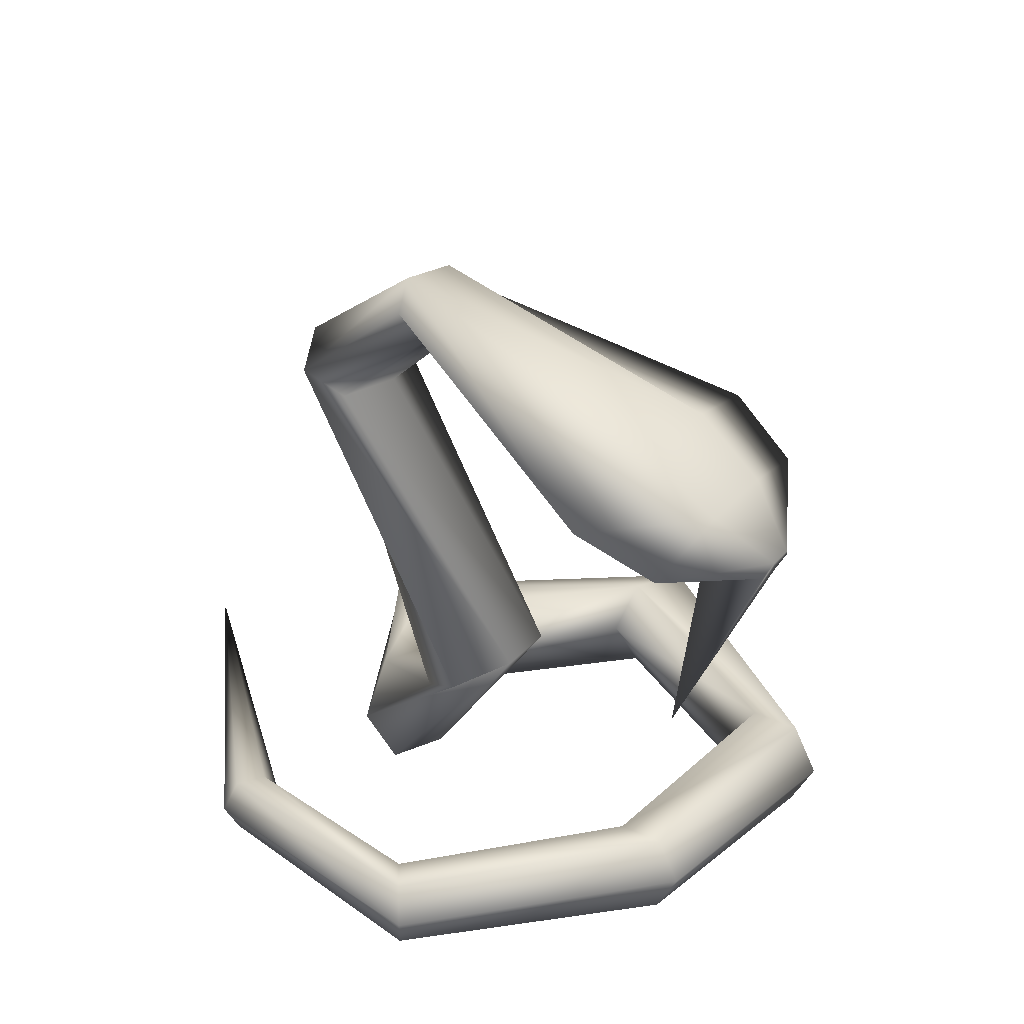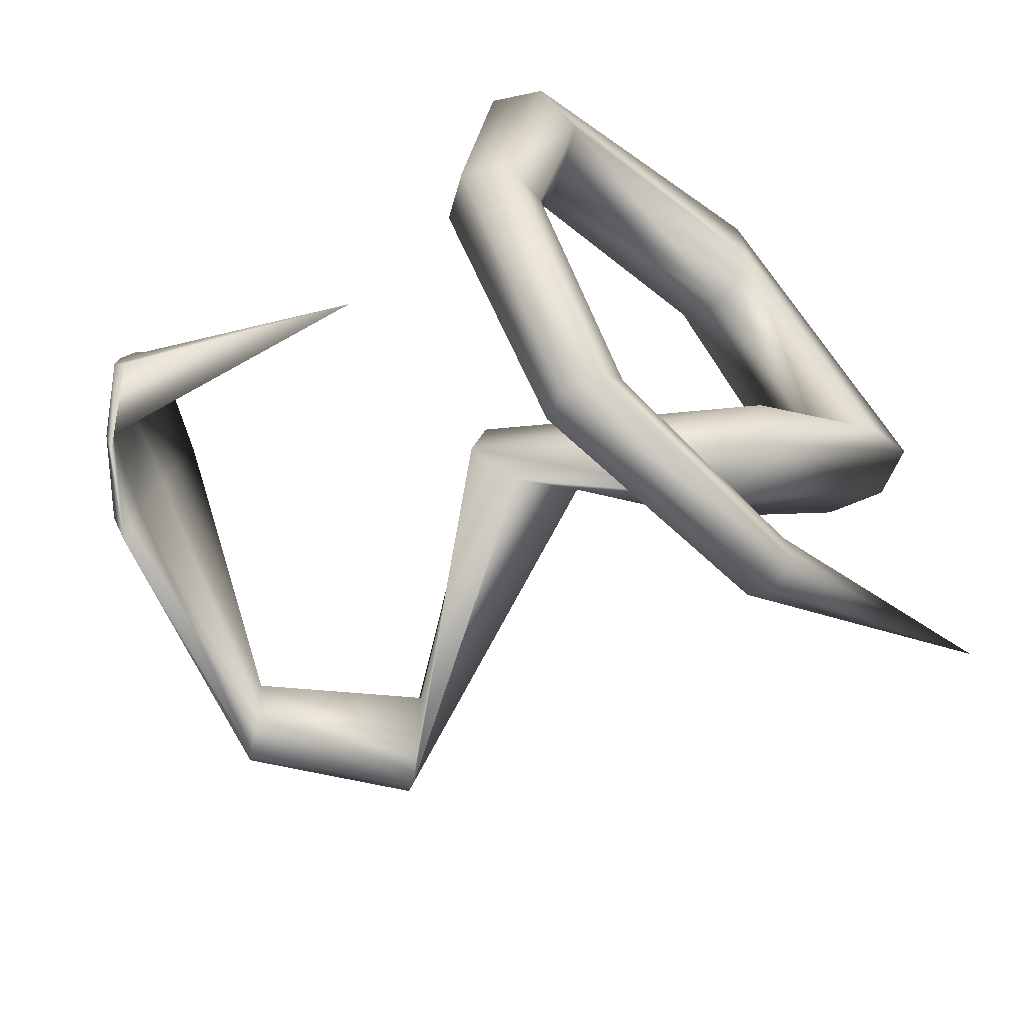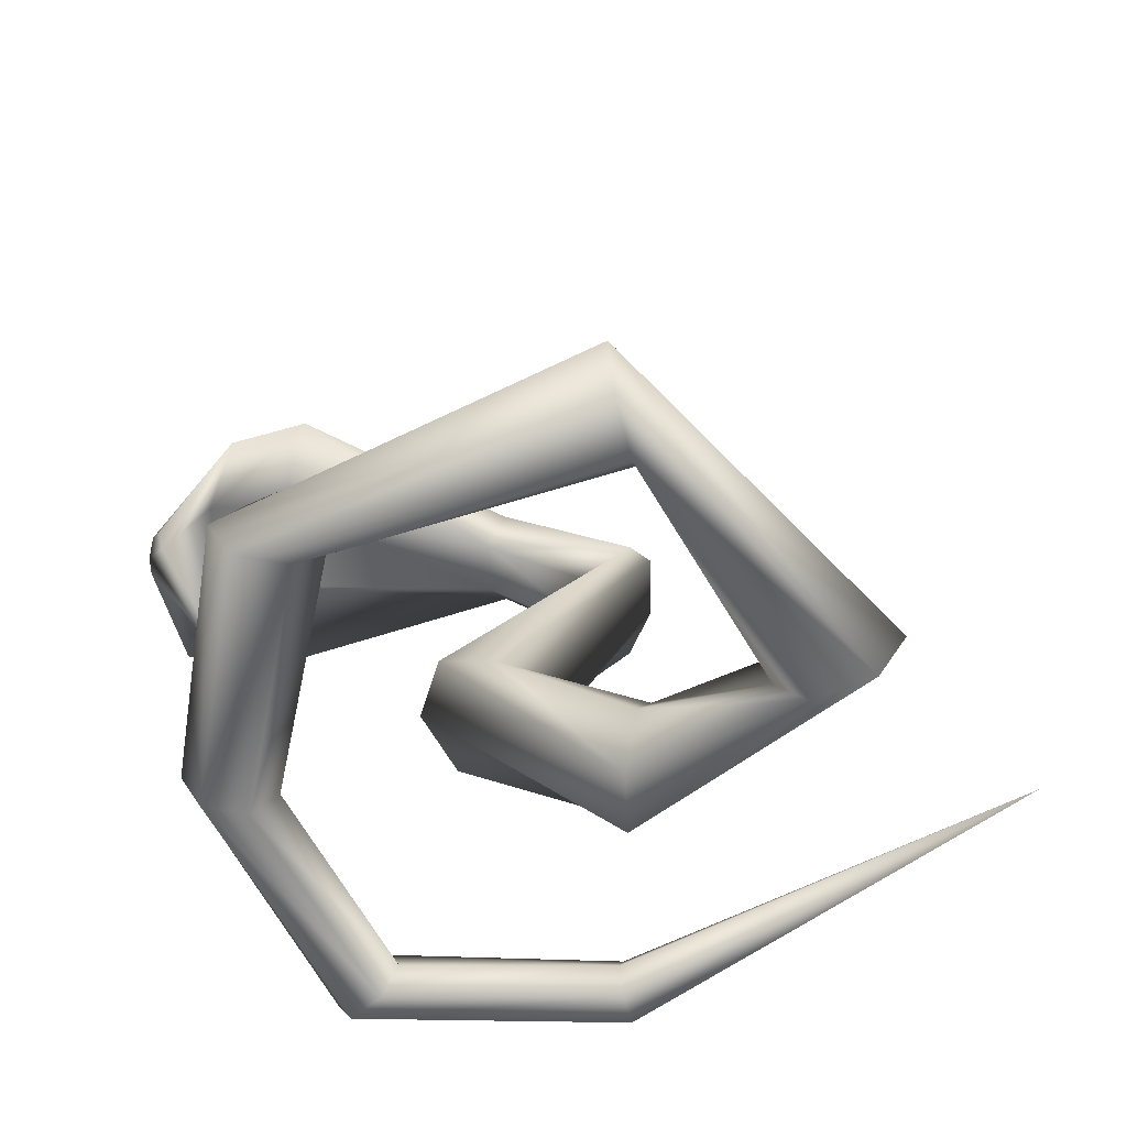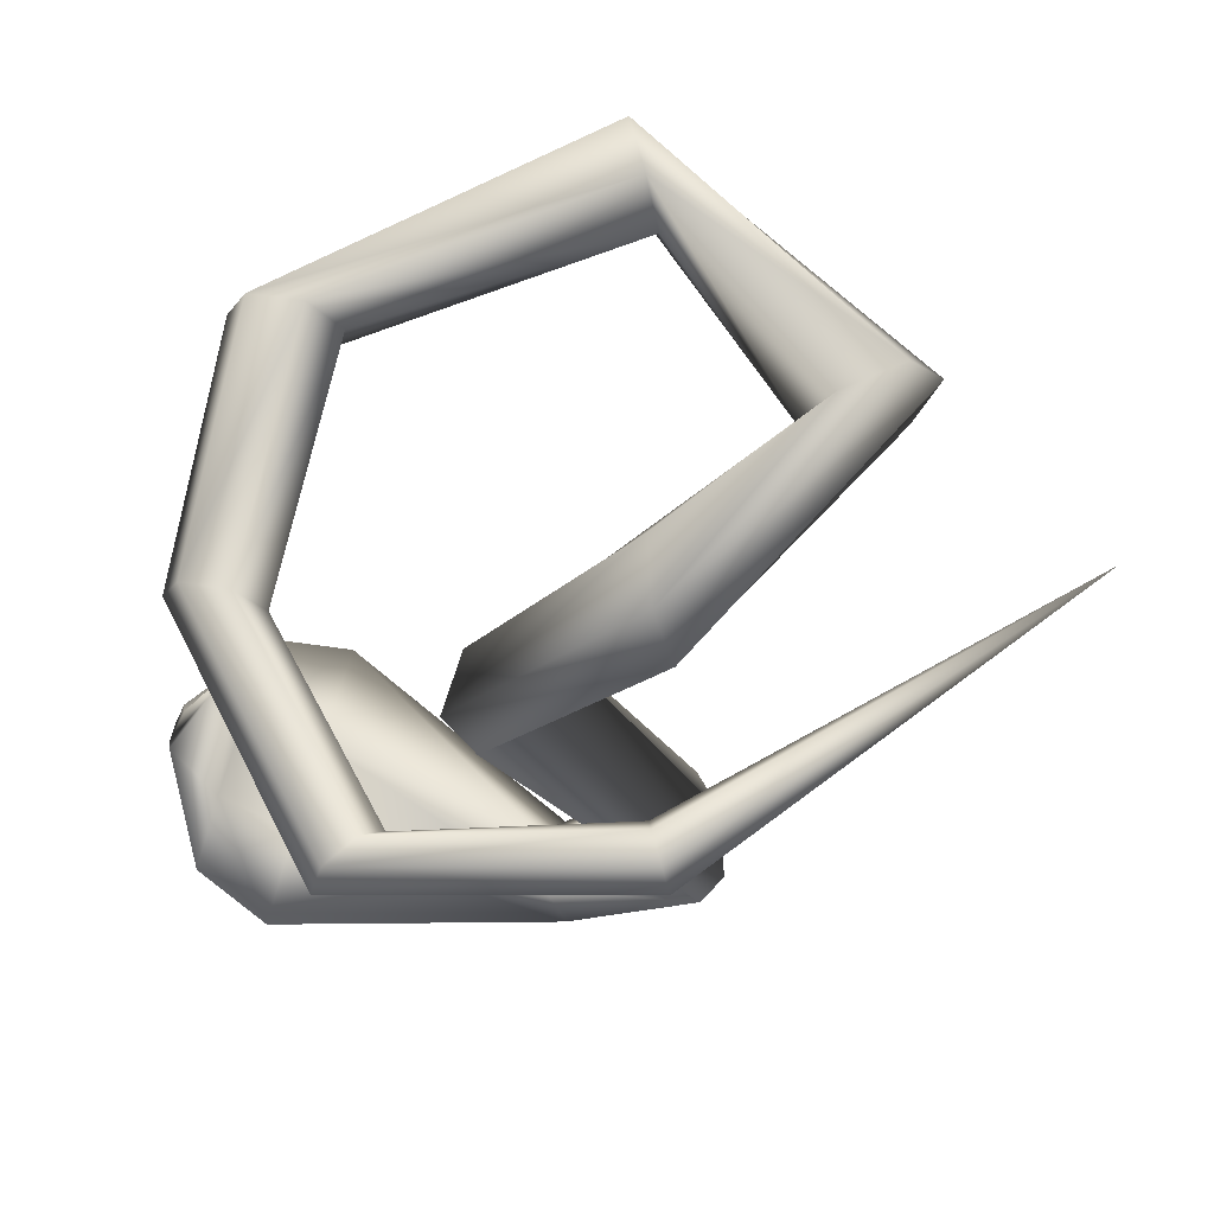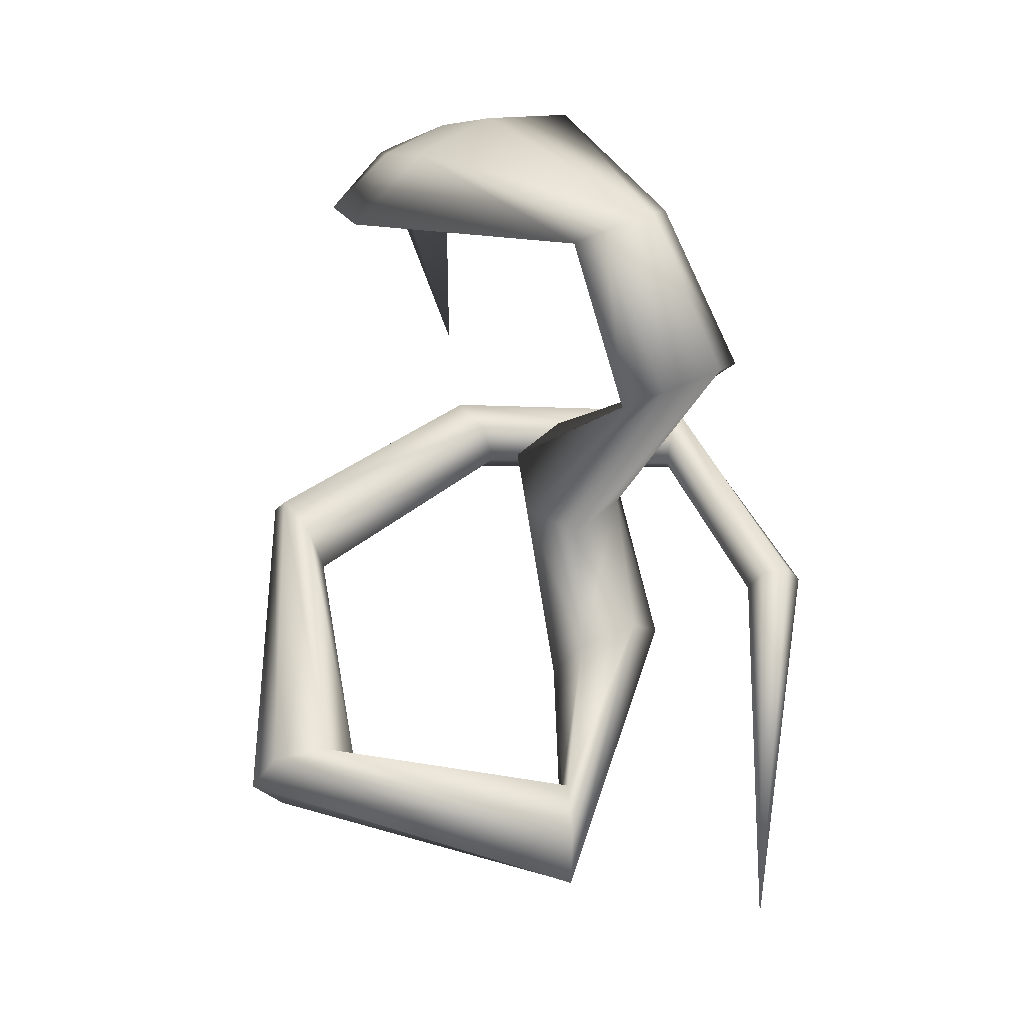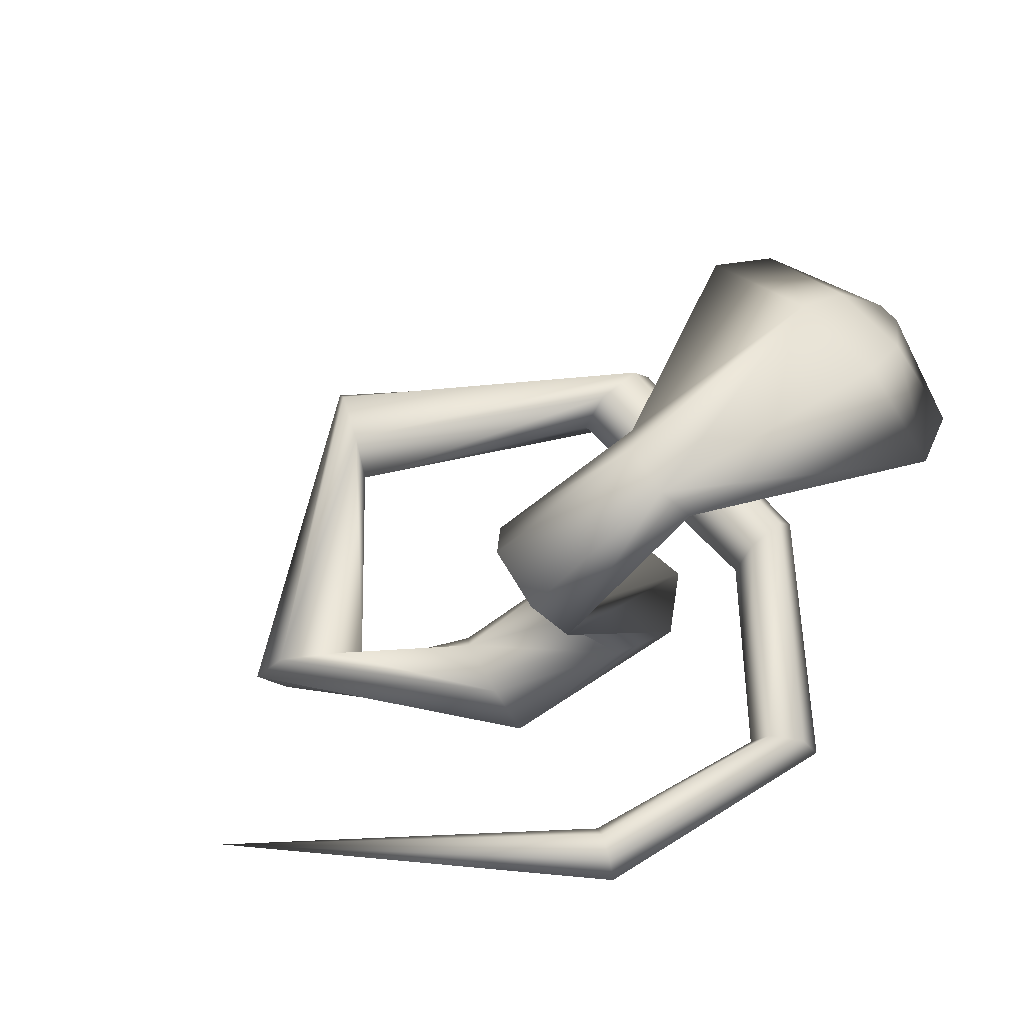
<metadata>
{"format":"obj","ext":"obj","renderer":"f3d","projection":"perspective","resolution":1024,"background":"white","views":[{"elev":27.0,"azim":47.8,"up":"+Z"},{"elev":-58.2,"azim":134.2,"up":"+Y"},{"elev":27.8,"azim":-178.9,"up":"+Y"},{"elev":-21.8,"azim":-174.6,"up":"+Y"},{"elev":54.6,"azim":-116.5,"up":"+Z"},{"elev":65.7,"azim":-30.7,"up":"+Z"}]}
</metadata>
<code>
o Cylinder
v -1.722 0.09131 0.2856
v 1.062 0.2568 1.56
v -0.1341 -0.2251 2.238
v 1.05 0.2187 1.517
v -0.07758 -0.31 2.158
v 0.7309 0.1278 0.8718
v -0.01939 -0.2261 2.079
v 1.098 0.1087 1.545
v -0.01772 -0.05731 2.079
v 1.109 0.1468 1.588
v -0.07423 0.02754 2.159
v 1.091 0.2208 1.595
v -0.9223 0.4699 0.2325
v -1.015 0.5197 0.06049
v -1.201 0.5977 0.06528
v -1.294 0.626 0.2421
v -1.201 0.5762 0.4141
v -1.015 0.4982 0.4093
v -0.1021 0.2072 0.8038
v 0.08273 0.154 0.8928
v 0.1454 -0.04845 0.8938
v 0.02327 -0.1977 0.8058
v -0.1616 -0.1444 0.7169
v -0.2243 0.05803 0.7159
v 0.4232 0.8931 0.138
v 0.5908 0.924 0.138
v 0.6746 0.9395 0.2856
v 0.5908 0.924 0.4332
v 0.4232 0.8931 0.4332
v 0.3394 0.8776 0.2856
v -0.5254 0.07557 1.834
v -0.4544 -0.031 1.734
v -0.4565 -0.2429 1.733
v -0.5296 -0.3483 1.833
v -0.6006 -0.2417 1.933
v -0.5985 -0.02979 1.934
v -0.5369 0.3096 0.3571
v -0.5024 0.1894 0.186
v -0.5133 -0.02173 0.2008
v -0.5588 -0.1127 0.3867
v -0.5933 0.007466 0.5578
v -0.5823 0.2186 0.543
v 0.2295 -0.6154 0.1773
v 0.3245 -0.6966 0.1773
v 0.372 -0.7373 0.2856
v 0.3245 -0.6966 0.3939
v 0.2295 -0.6154 0.3939
v 0.182 -0.5747 0.2856
v 0.5886 0.05944 0.1577
v 0.7339 0.08626 0.1577
v 0.8065 0.09967 0.2856
v 0.7339 0.08626 0.4136
v 0.5886 0.05944 0.4136
v 0.516 0.04603 0.2856
v -0.5095 1.227 0.12
v -0.4639 1.413 0.12
v -0.4411 1.505 0.2856
v -0.4639 1.413 0.4512
v -0.5095 1.227 0.4512
v -0.5324 1.134 0.2856
v -0.5072 -0.6155 0.197
v -0.5337 -0.7143 0.197
v -0.5469 -0.7637 0.2856
v -0.5337 -0.7143 0.3742
v -0.5072 -0.6155 0.3742
v -0.494 -0.5661 0.2856
v -0.1324 -0.05635 2.238
v 0.5892 0.5333 1.849
v 0.6819 0.218 1.848
v 0.7534 -0.08537 1.825
v 0.8124 -0.4031 1.765
v 0.7923 -0.08467 1.908
v 0.7231 0.22 1.926
v 0.8207 0.5235 1.709
v 0.9158 0.2595 1.741
v 0.977 0.006206 1.715
v 1.01 -0.2609 1.629
v 0.9889 0.006805 1.738
v 0.9277 0.2601 1.763
f 74 2 4
f 75 4 6
f 76 6 8
f 77 8 10
f 4 2 12
f 79 12 74
f 78 10 12
f 5 71 3
f 60 13 55
f 55 14 15
f 56 15 57
f 57 16 17
f 59 18 13
f 58 17 59
f 37 19 38
f 38 20 21
f 39 21 40
f 40 22 23
f 42 24 19
f 41 23 42
f 54 30 49
f 49 25 50
f 50 26 27
f 51 27 52
f 53 29 54
f 52 28 53
f 19 31 20
f 20 32 33
f 21 33 34
f 22 34 35
f 24 36 19
f 23 35 24
f 13 37 14
f 14 38 39
f 15 39 16
f 16 40 41
f 18 42 13
f 17 41 18
f 66 48 43
f 61 43 44
f 62 44 45
f 63 45 64
f 65 47 66
f 64 46 65
f 48 54 49
f 43 49 50
f 44 50 51
f 45 51 46
f 47 53 48
f 46 52 47
f 30 60 25
f 25 55 26
f 26 56 27
f 27 57 58
f 29 59 60
f 28 58 59
f 7 70 5
f 9 69 7
f 11 68 9
f 35 3 36
f 36 67 31
f 34 5 3
f 33 7 34
f 32 9 33
f 31 11 9
f 1 66 61
f 1 61 62
f 1 62 63
f 1 63 64
f 1 65 66
f 1 64 65
f 67 73 11
f 3 72 73
f 68 74 75
f 69 75 70
f 70 76 71
f 71 77 78
f 73 79 68
f 72 78 79
f 75 74 4
f 76 75 6
f 77 76 8
f 78 77 10
f 4 12 10
f 6 4 10
f 8 6 10
f 12 2 74
f 79 78 12
f 71 72 3
f 13 14 55
f 56 55 15
f 15 16 57
f 58 57 17
f 60 59 13
f 17 18 59
f 19 20 38
f 39 38 21
f 21 22 40
f 41 40 23
f 37 42 19
f 23 24 42
f 30 25 49
f 25 26 50
f 51 50 27
f 27 28 52
f 29 30 54
f 28 29 53
f 31 32 20
f 21 20 33
f 22 21 34
f 23 22 35
f 36 31 19
f 35 36 24
f 37 38 14
f 15 14 39
f 39 40 16
f 17 16 41
f 42 37 13
f 41 42 18
f 61 66 43
f 62 61 44
f 63 62 45
f 45 46 64
f 47 48 66
f 46 47 65
f 43 48 49
f 44 43 50
f 45 44 51
f 51 52 46
f 53 54 48
f 52 53 47
f 60 55 25
f 55 56 26
f 56 57 27
f 28 27 58
f 30 29 60
f 29 28 59
f 70 71 5
f 69 70 7
f 68 69 9
f 3 67 36
f 67 11 31
f 35 34 3
f 7 5 34
f 9 7 33
f 32 31 9
f 73 68 11
f 67 3 73
f 69 68 75
f 75 76 70
f 76 77 71
f 72 71 78
f 79 74 68
f 73 72 79

</code>
